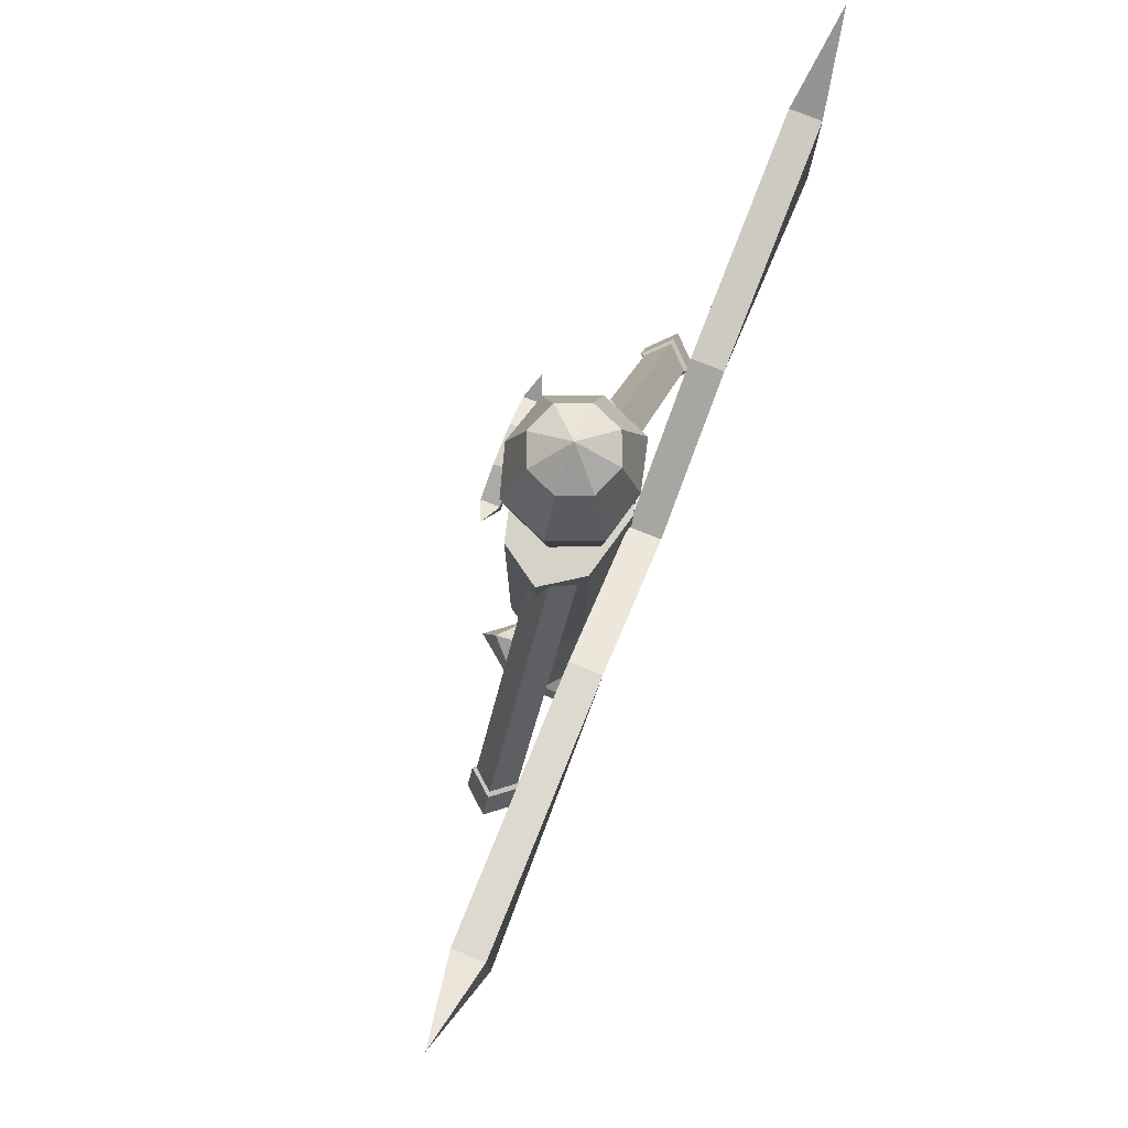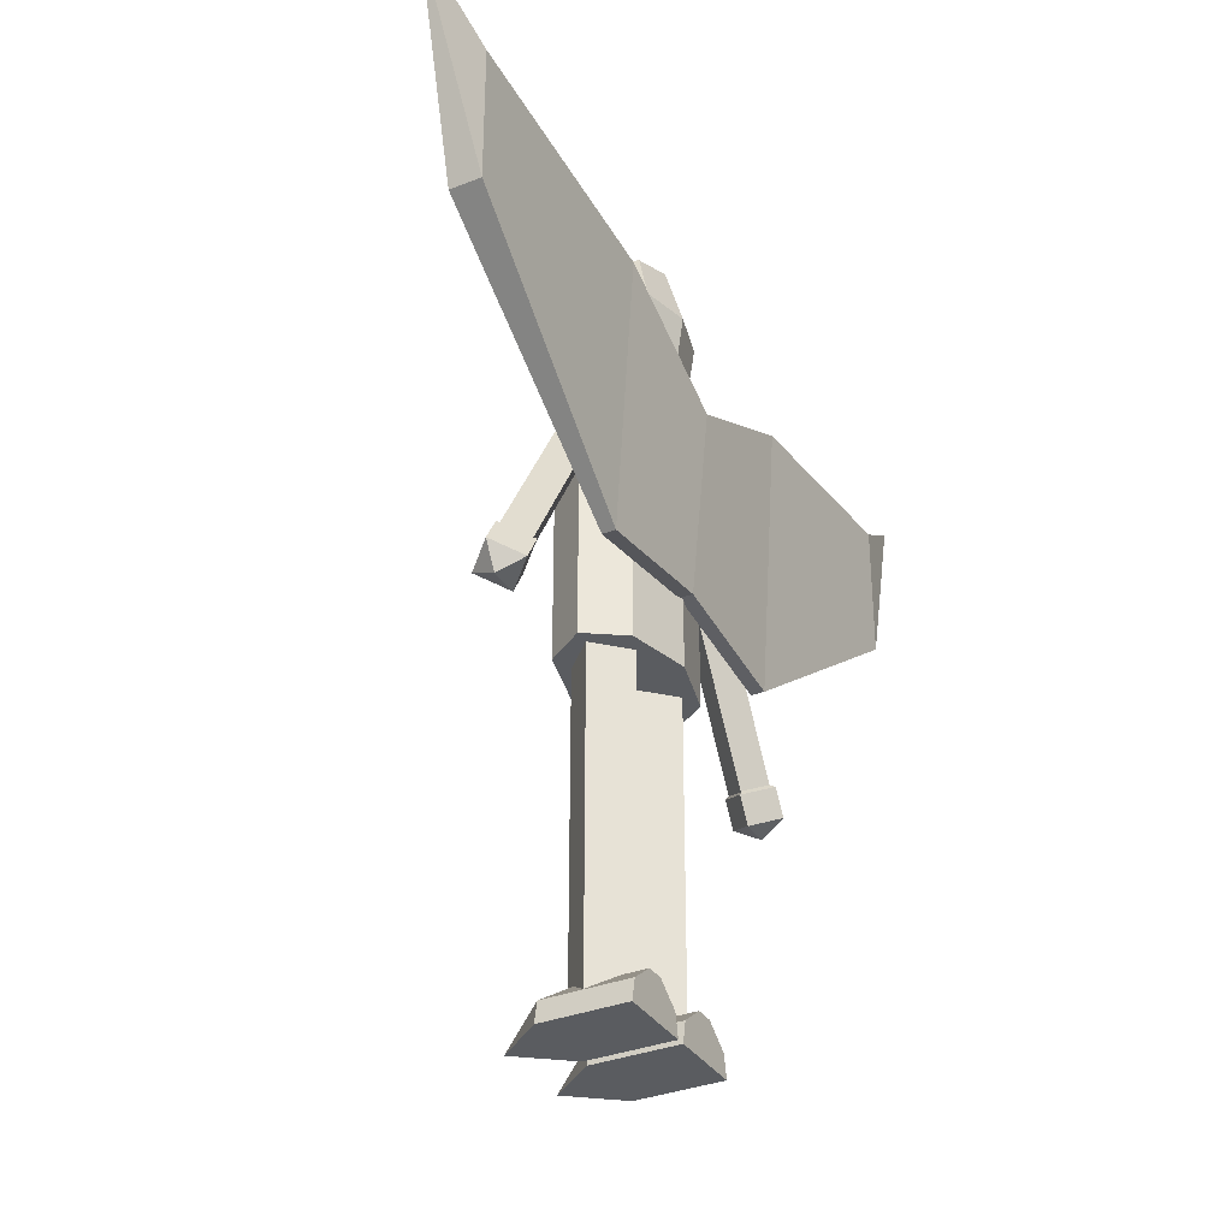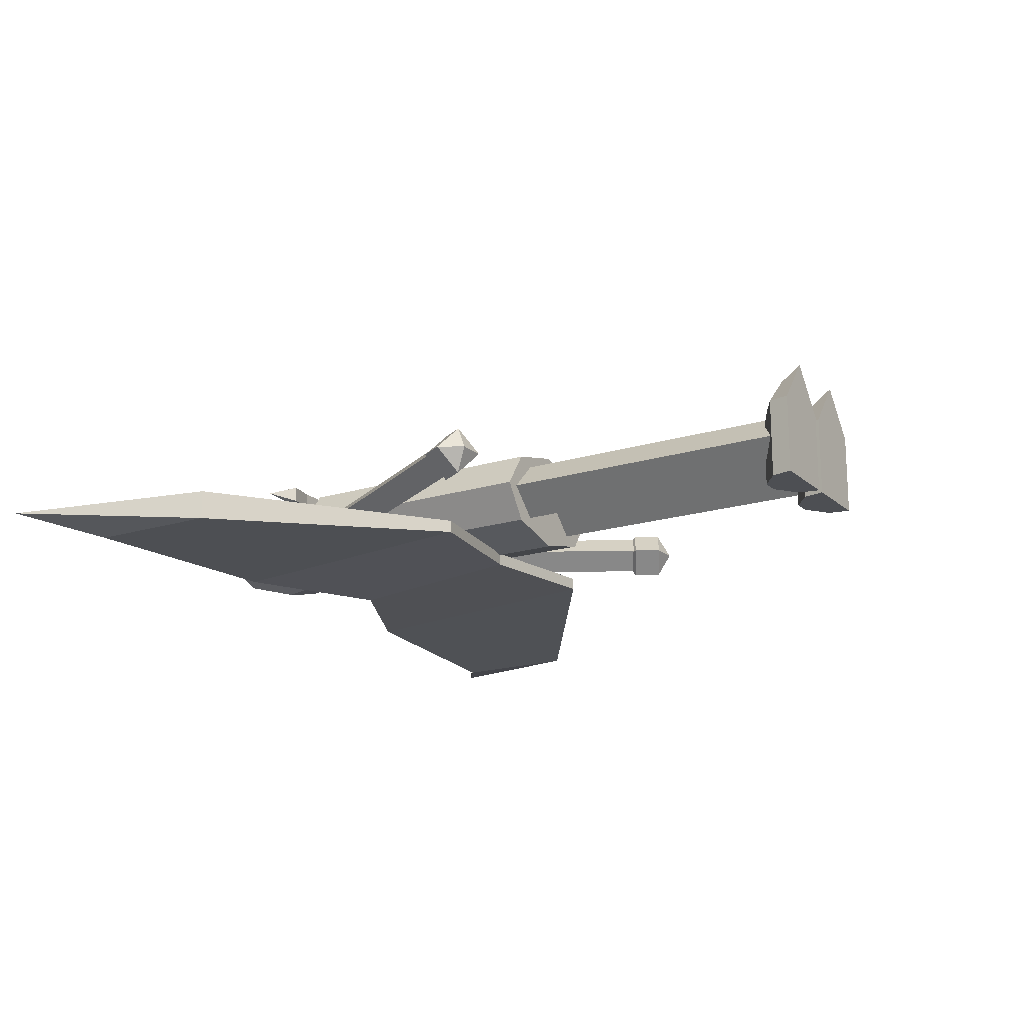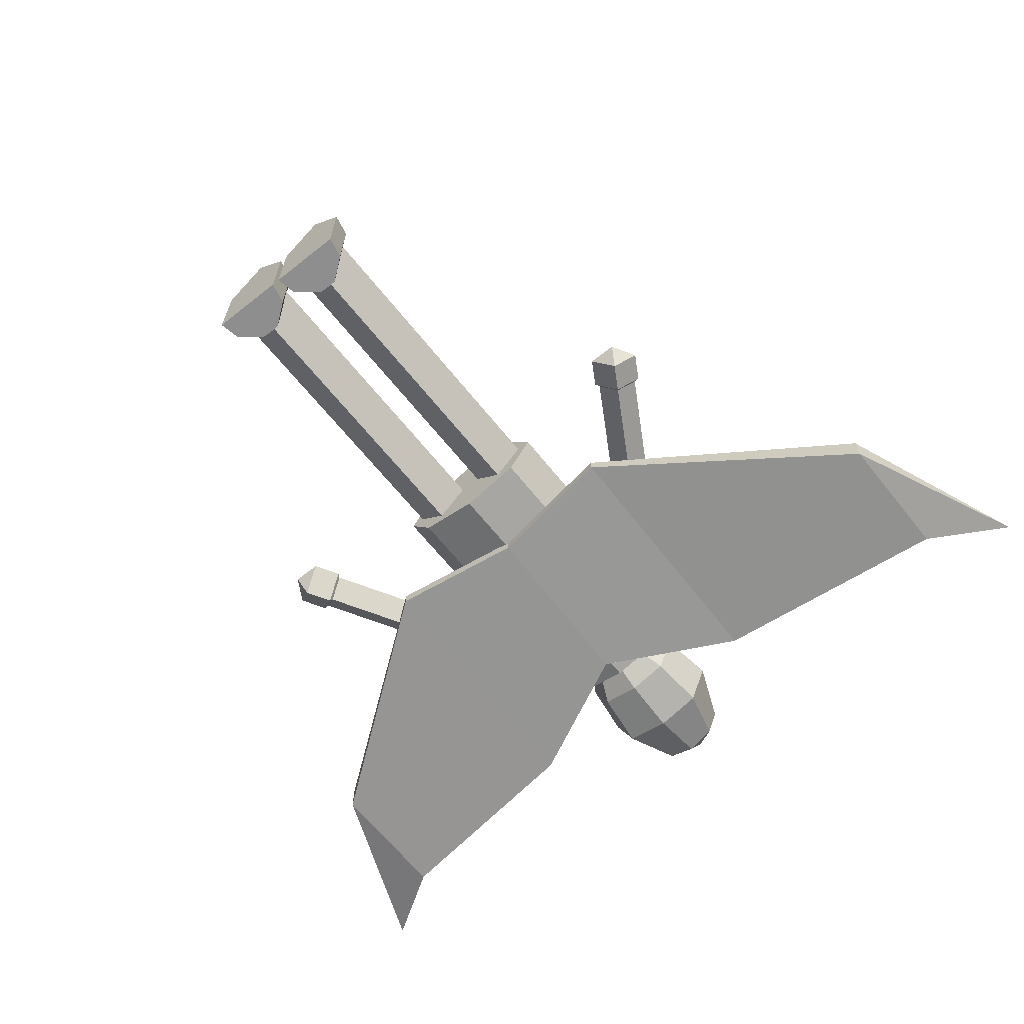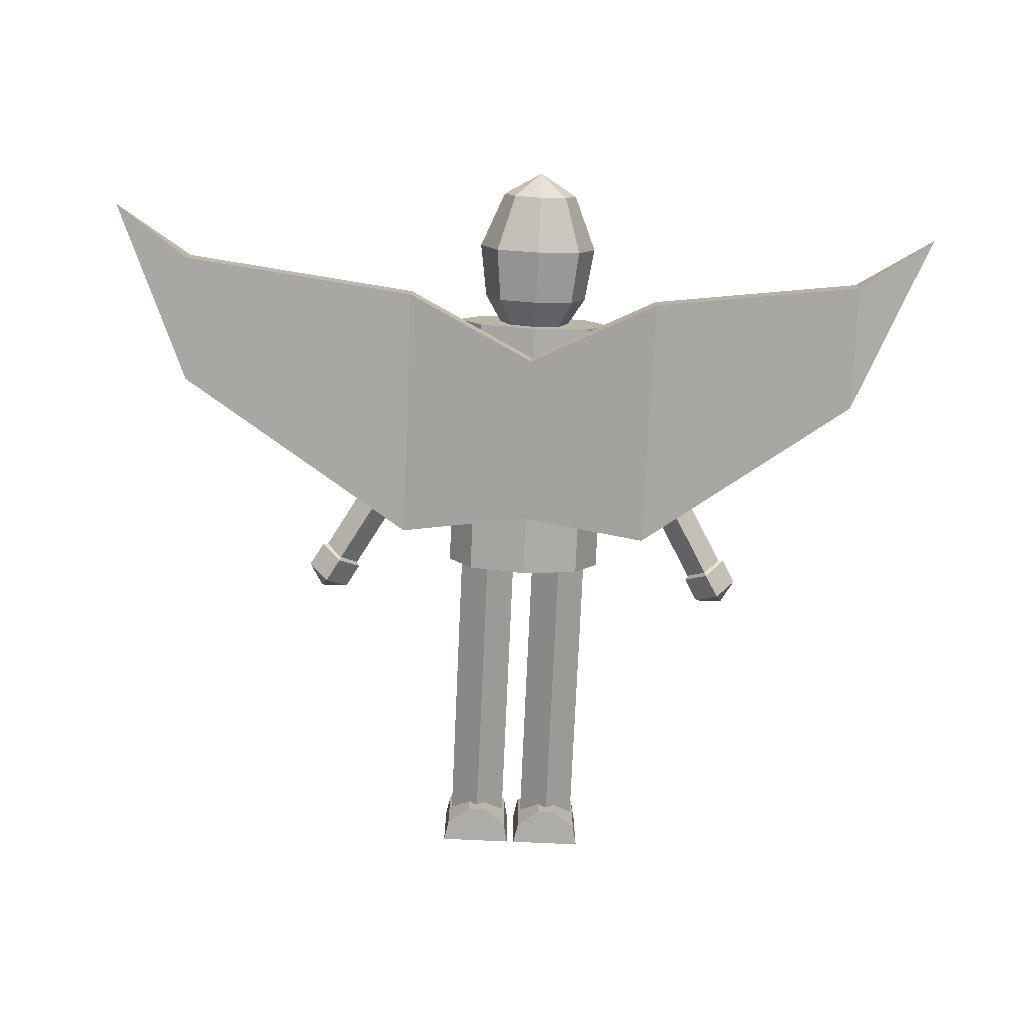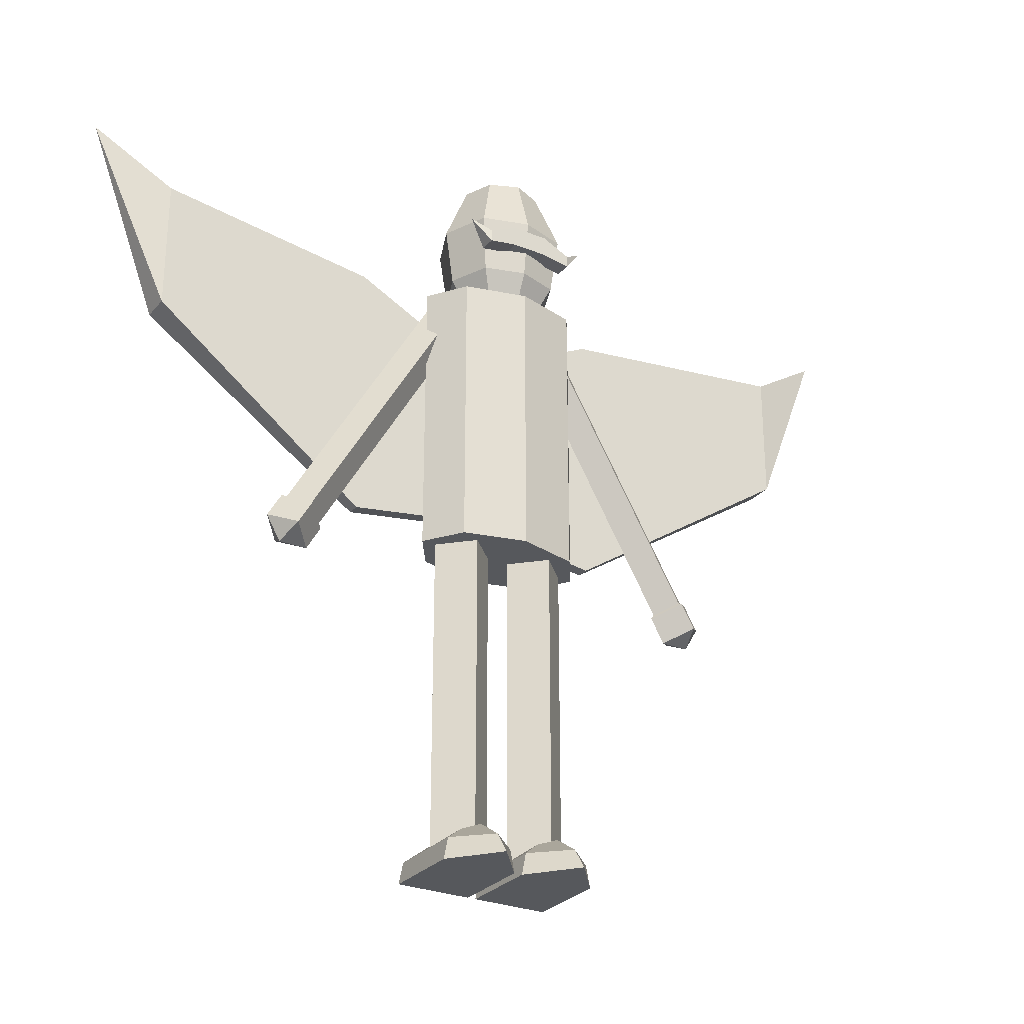
<metadata>
{"format":"obj","ext":"obj","renderer":"f3d","projection":"perspective","resolution":1024,"background":"white","views":[{"elev":78.2,"azim":111.7,"up":"+Y"},{"elev":-33.9,"azim":118.1,"up":"+Y"},{"elev":-17.9,"azim":-58.6,"up":"+Z"},{"elev":-65.0,"azim":38.6,"up":"+Z"},{"elev":-76.8,"azim":177.4,"up":"+Z"},{"elev":-27.7,"azim":-31.7,"up":"+Y"}]}
</metadata>
<code>
o statue
v -0.007317 -0.3452 0.2943
v -0.007317 1.101 0.2943
v -0.3173 -0.3452 0.2151
v -0.3173 1.101 0.2151
v -0.4456 -0.3452 0.02398
v -0.4456 1.101 0.02398
v -0.3173 -0.3452 -0.1672
v -0.3173 1.101 -0.1672
v -0.007317 -0.3452 -0.2464
v -0.007317 1.101 -0.2464
v 0.3026 -0.3452 -0.1672
v 0.3026 1.101 -0.1672
v 0.431 -0.3452 0.02398
v 0.431 1.101 0.02398
v 0.3026 -0.3452 0.2151
v 0.3026 1.101 0.2151
v -0.2182 -1.993 0.178
v -0.2182 -0.333 0.178
v -0.3722 -1.993 0.02398
v -0.3722 -0.333 0.02398
v -0.2182 -1.993 -0.1301
v -0.2182 -0.333 -0.1301
v -0.06414 -1.993 0.02398
v -0.06414 -0.333 0.02398
v -0.2182 -1.116 0.178
v -0.3722 -1.116 0.02398
v -0.2182 -1.116 -0.1301
v -0.06414 -1.116 0.02398
v -0.4084 -2.051 -0.2049
v -0.02791 -2.051 -0.2049
v -0.02791 -2.051 0.2178
v -0.4084 -2.051 0.2178
v -0.2181 -2.051 0.4585
v -0.3864 -1.942 -0.2049
v -0.04986 -1.942 -0.2049
v -0.04986 -1.942 0.2178
v -0.3864 -1.942 0.2178
v -0.2181 -1.942 0.3796
v -0.2649 -1.849 -0.2049
v -0.1714 -1.849 -0.2049
v -0.1714 -1.849 0.1259
v -0.2649 -1.849 0.1259
v -0.2181 -1.849 0.2319
v 0.2035 -1.993 0.178
v 0.2035 -0.333 0.178
v 0.04951 -1.993 0.02398
v 0.04951 -0.333 0.02398
v 0.2035 -1.993 -0.1301
v 0.2035 -0.333 -0.1301
v 0.3576 -1.993 0.02398
v 0.3576 -0.333 0.02398
v 0.2035 -1.116 0.178
v 0.04951 -1.116 0.02398
v 0.2035 -1.116 -0.1301
v 0.3576 -1.116 0.02398
v 0.01335 -2.051 -0.2049
v 0.3938 -2.051 -0.2049
v 0.3938 -2.051 0.2178
v 0.01335 -2.051 0.2178
v 0.2036 -2.051 0.4585
v 0.03529 -1.942 -0.2049
v 0.3719 -1.942 -0.2049
v 0.3719 -1.942 0.2178
v 0.03529 -1.942 0.2178
v 0.2036 -1.942 0.3796
v 0.1569 -1.849 -0.2049
v 0.2503 -1.849 -0.2049
v 0.2503 -1.849 0.1259
v 0.1569 -1.849 0.1259
v 0.2036 -1.849 0.2319
v -1.099 -0.3455 0.07781
v -0.7762 0.2137 0.07781
v -1.188 -0.2942 -0.02479
v -0.8647 0.2657 -0.02479
v -1.099 -0.3455 -0.1274
v -0.7758 0.2144 -0.1274
v -1.01 -0.3968 -0.02479
v -0.687 0.1631 -0.02479
v -1.167 -0.4624 0.09739
v -1.203 -0.2746 -0.02784
v -1.275 -0.3998 -0.02784
v -1.094 -0.3372 -0.1531
v -1.167 -0.4624 -0.1531
v -1.058 -0.2746 -0.02784
v -0.9859 -0.3998 -0.02784
v -1.058 -0.525 -0.02784
v -1.094 -0.3372 0.09739
v -1.203 -0.525 -0.02784
v 1.085 -0.3483 0.07781
v 0.7632 0.2096 0.07781
v 0.9964 -0.3996 -0.02479
v 0.674 0.1589 -0.02479
v 1.085 -0.3483 -0.1274
v 0.7628 0.2102 -0.1274
v 1.174 -0.297 -0.02479
v 0.8517 0.2615 -0.02479
v 1.153 -0.4652 0.09739
v 0.972 -0.4026 -0.02784
v 1.044 -0.5278 -0.02784
v 1.08 -0.34 -0.1531
v 1.153 -0.4652 -0.1531
v 1.044 -0.2773 -0.02784
v 1.189 -0.2773 -0.02784
v 1.261 -0.4026 -0.02784
v 1.08 -0.34 0.09739
v 1.189 -0.5278 -0.02784
v 0.2983 1.015 0.07781
v 0.2095 0.9634 -0.02479
v 0.2983 1.015 -0.1274
v 0.3872 1.066 -0.02479
v -0.3187 1.006 0.07781
v -0.4076 1.057 -0.02479
v -0.3187 1.006 -0.1274
v -0.2299 0.9548 -0.02479
v -0.2182 -0.09632 0.178
v -0.3722 -0.09632 0.02398
v -0.2182 -0.09632 -0.1301
v -0.06414 -0.09632 0.02398
v 0.2035 -0.09632 0.178
v 0.04951 -0.09632 0.02398
v 0.2035 -0.09632 -0.1301
v 0.3576 -0.09632 0.02398
v -0.1518 1.839 0.1684
v -0.2397 1.538 0.2564
v -0.2102 1.248 0.2269
v 0.197 1.839 0.02398
v -0.336 1.538 0.02398
v -0.2943 1.248 0.02398
v -0.1518 1.839 -0.1205
v -0.2397 1.538 -0.2084
v -0.2102 1.248 -0.1789
v -0.007317 1.839 -0.1803
v -0.007317 1.538 -0.2673
v -0.007317 1.248 -0.2271
v 0.1371 1.839 -0.1205
v 0.2251 1.538 -0.2084
v 0.1956 1.248 -0.1789
v -0.007317 1.067 0.1997
v 0.3213 1.538 0.02398
v 0.2796 1.248 0.02398
v 0.1371 1.839 0.1684
v 0.2251 1.538 0.2564
v 0.1956 1.248 0.2269
v -0.007317 1.961 0.02398
v -0.007317 1.839 0.2283
v -0.007317 1.538 0.3252
v -0.007317 1.248 0.2867
v 0.117 1.067 0.1482
v 0.1684 1.067 0.02398
v 0.117 1.067 -0.1003
v -0.007317 1.067 -0.1518
v -0.1316 1.067 -0.1003
v -0.1831 1.067 0.02398
v -0.1316 1.067 0.1482
v 0.08481 1.366 0.2565
v 0.08481 1.473 0.2565
v 0.08481 1.366 0.3421
v 0.08481 1.473 0.3421
v 0.2277 1.405 0.3421
v 0.2277 1.342 0.3421
v 0.2277 1.405 0.2565
v 0.2277 1.342 0.2565
v 0.3257 1.47 0.2993
v -0.09945 1.366 0.3421
v -0.09945 1.473 0.3421
v -0.09945 1.366 0.2565
v -0.09945 1.473 0.2565
v -0.2423 1.405 0.2565
v -0.2423 1.342 0.2565
v -0.2423 1.405 0.3421
v -0.2423 1.342 0.3421
v -0.3404 1.47 0.2993
v -0.2116 1.839 0.02398
v 0.7011 -0.1046 -0.2346
v -0.6868 -0.1046 -0.2346
v 0.7011 1.283 -0.2346
v -0.6868 1.283 -0.2346
v -1.82 0.7458 -0.2346
v -1.82 1.432 -0.2346
v -2.228 1.708 -0.3102
v 1.962 0.7458 -0.2346
v 1.962 1.432 -0.2346
v 2.37 1.708 -0.3102
v 0.007123 -0.001923 -0.2346
v 0.007123 0.9335 -0.2346
v 0.7011 -0.1046 -0.3001
v -0.6868 -0.1046 -0.3001
v 0.7011 1.283 -0.3858
v -0.6868 1.283 -0.3858
v -1.82 0.7458 -0.3858
v -1.82 1.432 -0.3858
v 1.962 0.7458 -0.3858
v 1.962 1.432 -0.3858
v 0.007123 -0.001923 -0.3001
v 0.007122 0.9335 -0.3858
f 1 2 4 3
f 3 4 6 5
f 5 6 8 7
f 7 8 10 9
f 9 10 12 11
f 11 12 14 13
f 4 2 16 14 12 10 8 6
f 13 14 16 15
f 15 16 2 1
f 1 3 5 7 9 11 13 15
f 25 18 20 26
f 26 20 22 27
f 27 22 24 28
f 28 24 18 25
f 17 25 26 19
f 19 26 27 21
f 21 27 28 23
f 23 28 25 17
f 30 31 32 29
f 31 33 32
f 36 35 40 41
f 37 38 43 42
f 30 29 34 35
f 33 31 36 38
f 31 30 35 36
f 29 32 37 34
f 32 33 38 37
f 38 36 41 43
f 34 37 42 39
f 35 34 39 40
f 43 41 40 39 42
f 52 45 47 53
f 53 47 49 54
f 54 49 51 55
f 55 51 45 52
f 44 52 53 46
f 46 53 54 48
f 48 54 55 50
f 50 55 52 44
f 57 58 59 56
f 58 60 59
f 63 62 67 68
f 64 65 70 69
f 57 56 61 62
f 60 58 63 65
f 58 57 62 63
f 56 59 64 61
f 59 60 65 64
f 65 63 68 70
f 61 64 69 66
f 62 61 66 67
f 70 68 67 66 69
f 72 78 114 111
f 71 73 75 77
f 71 72 74 73
f 73 74 76 75
f 75 76 78 77
f 77 78 72 71
f 88 79 81
f 79 87 80 81
f 87 84 80
f 88 81 83
f 81 80 82 83
f 80 84 82
f 88 83 86
f 83 82 85 86
f 82 84 85
f 88 86 79
f 86 85 87 79
f 85 84 87
f 96 94 109 110
f 89 91 93 95
f 89 90 92 91
f 91 92 94 93
f 93 94 96 95
f 95 96 90 89
f 106 97 99
f 97 105 98 99
f 105 102 98
f 106 99 101
f 99 98 100 101
f 98 102 100
f 106 101 104
f 101 100 103 104
f 100 102 103
f 106 104 97
f 104 103 105 97
f 103 102 105
f 92 90 107 108
f 90 96 110 107
f 94 92 108 109
f 76 74 112 113
f 78 76 113 114
f 74 72 111 112
f 45 51 122 119
f 22 20 116 117
f 20 18 115 116
f 49 47 120 121
f 24 22 117 118
f 47 45 119 120
f 51 49 121 122
f 18 24 118 115
f 131 134 151 152
f 146 145 123 124
f 147 146 124 125
f 145 144 123
f 143 147 138 148
f 125 124 127 128
f 134 137 150 151
f 128 127 130 131
f 128 131 152 153
f 130 129 132 133
f 131 130 133 134
f 129 144 132
f 137 140 149 150
f 133 132 135 136
f 134 133 136 137
f 132 144 135
f 125 128 153 154
f 137 136 139 140
f 140 139 142 143
f 147 125 154 138
f 143 142 146 147
f 141 144 145
f 140 143 148 149
f 142 141 145 146
f 158 165 164 157
f 160 162 163
f 156 158 159 161
f 155 156 161 162
f 157 155 162 160
f 158 157 160 159
f 162 161 163
f 161 159 163
f 159 160 163
f 169 171 172
f 165 167 168 170
f 164 165 170 171
f 166 164 171 169
f 167 166 169 168
f 171 170 172
f 170 168 172
f 168 169 172
f 157 164 166 155
f 156 167 165 158
f 144 141 126
f 135 144 126
f 135 126 139 136
f 141 142 139 126
f 123 144 173
f 129 173 144
f 129 130 127 173
f 123 173 127 124
f 184 185 177 175
f 177 179 178 175
f 179 180 178
f 182 181 183
f 176 174 181 182
f 174 176 185 184
f 194 187 189 195
f 189 187 190 191
f 191 190 180
f 193 183 192
f 188 193 192 186
f 186 194 195 188
f 177 185 195 189
f 175 178 190 187
f 176 182 193 188
f 179 177 189 191
f 181 174 186 192
f 185 176 188 195
f 180 179 191
f 181 192 183
f 174 184 194 186
f 183 193 182
f 184 175 187 194
f 178 180 190

</code>
